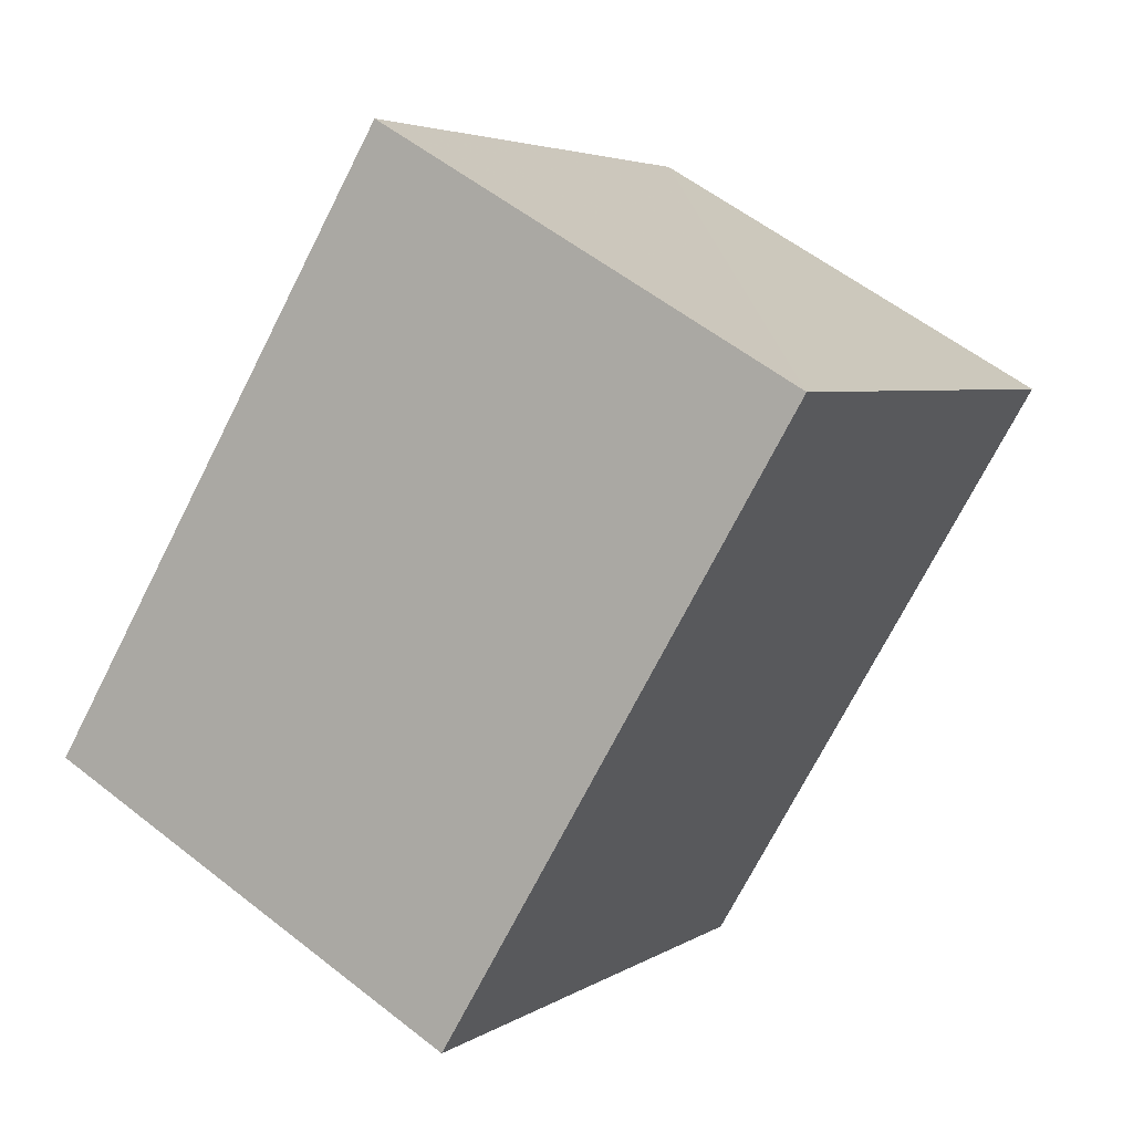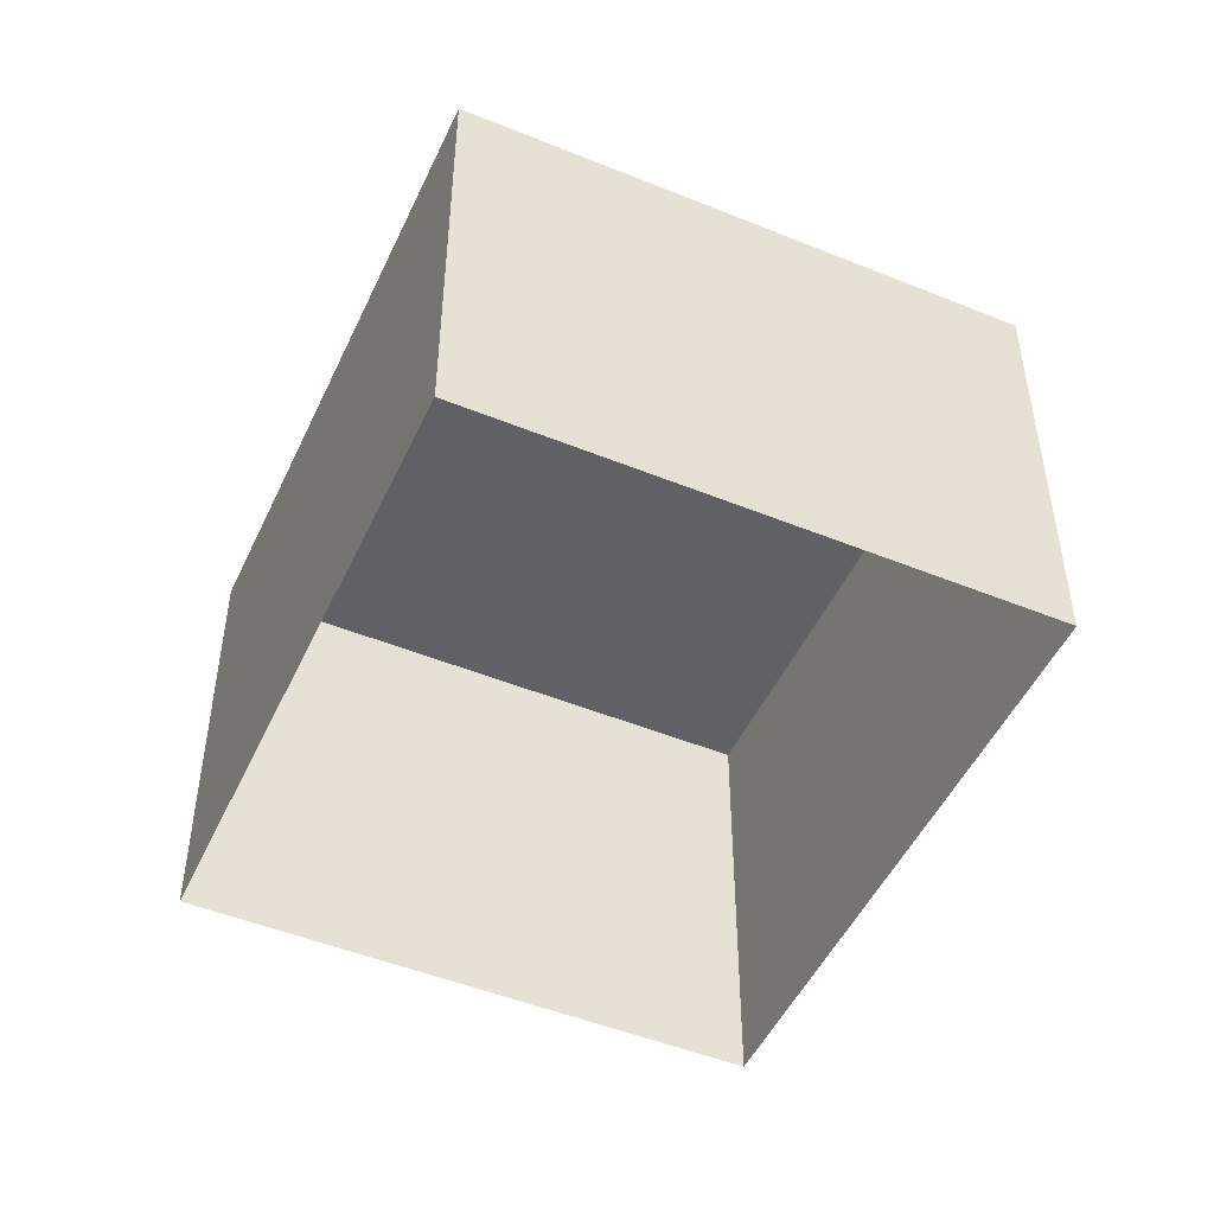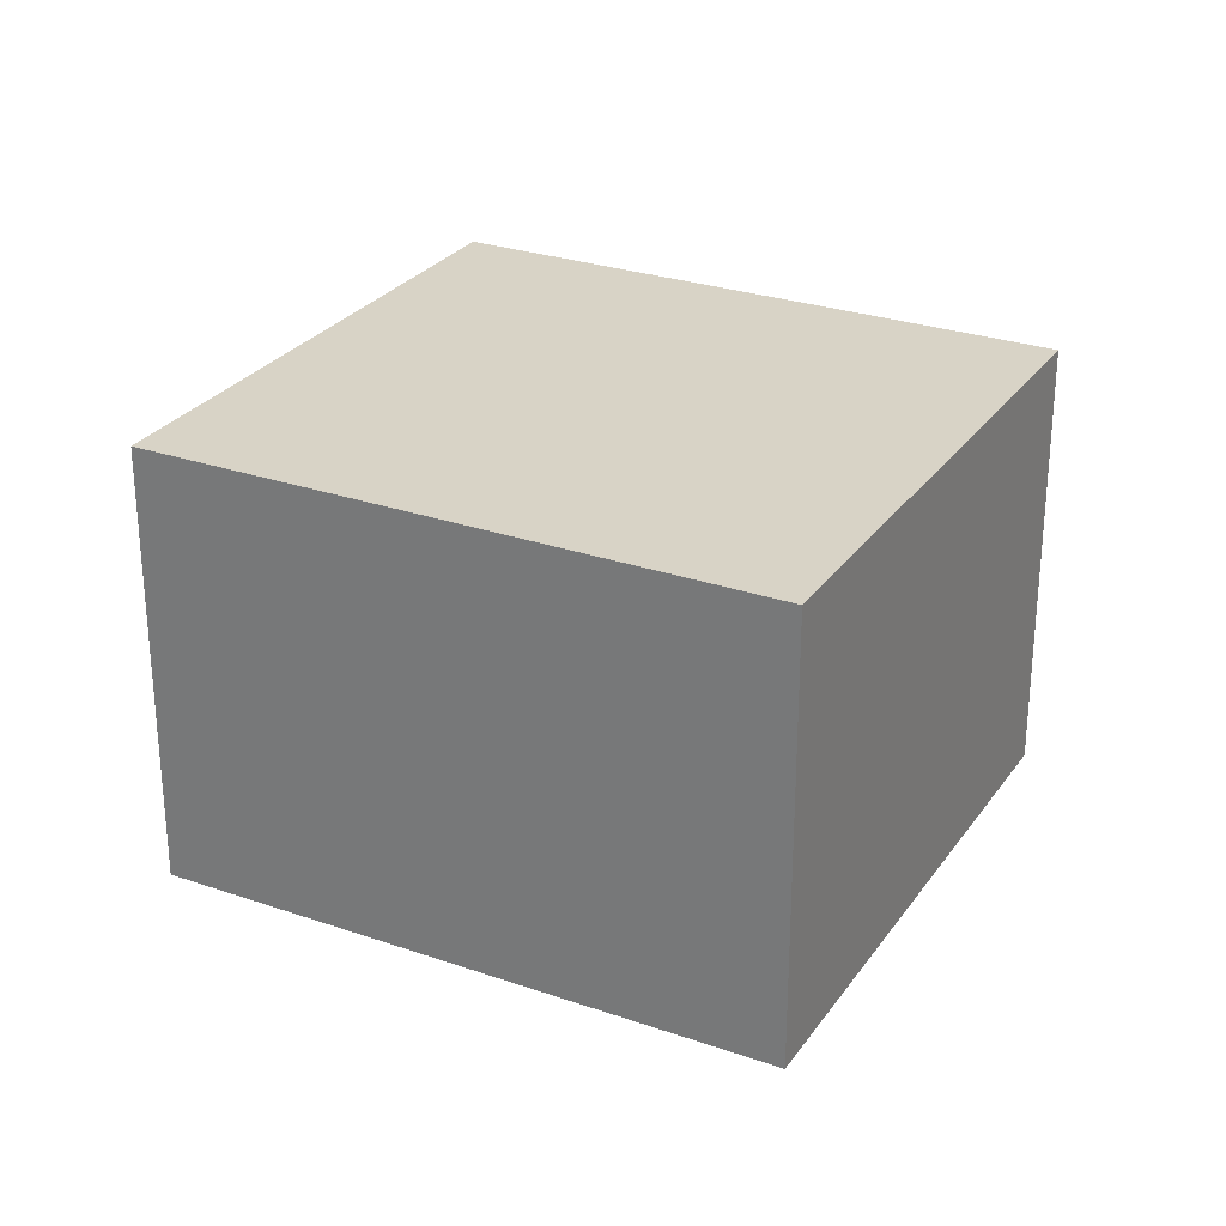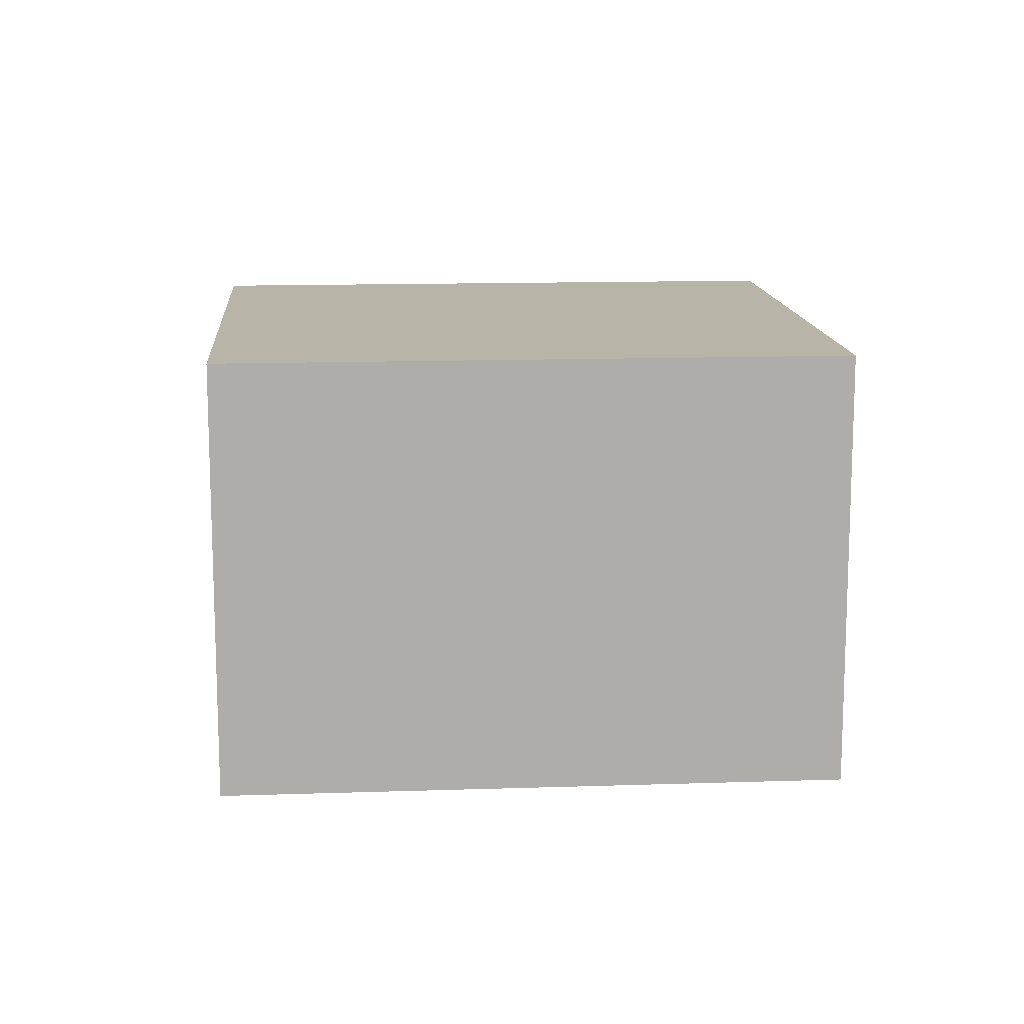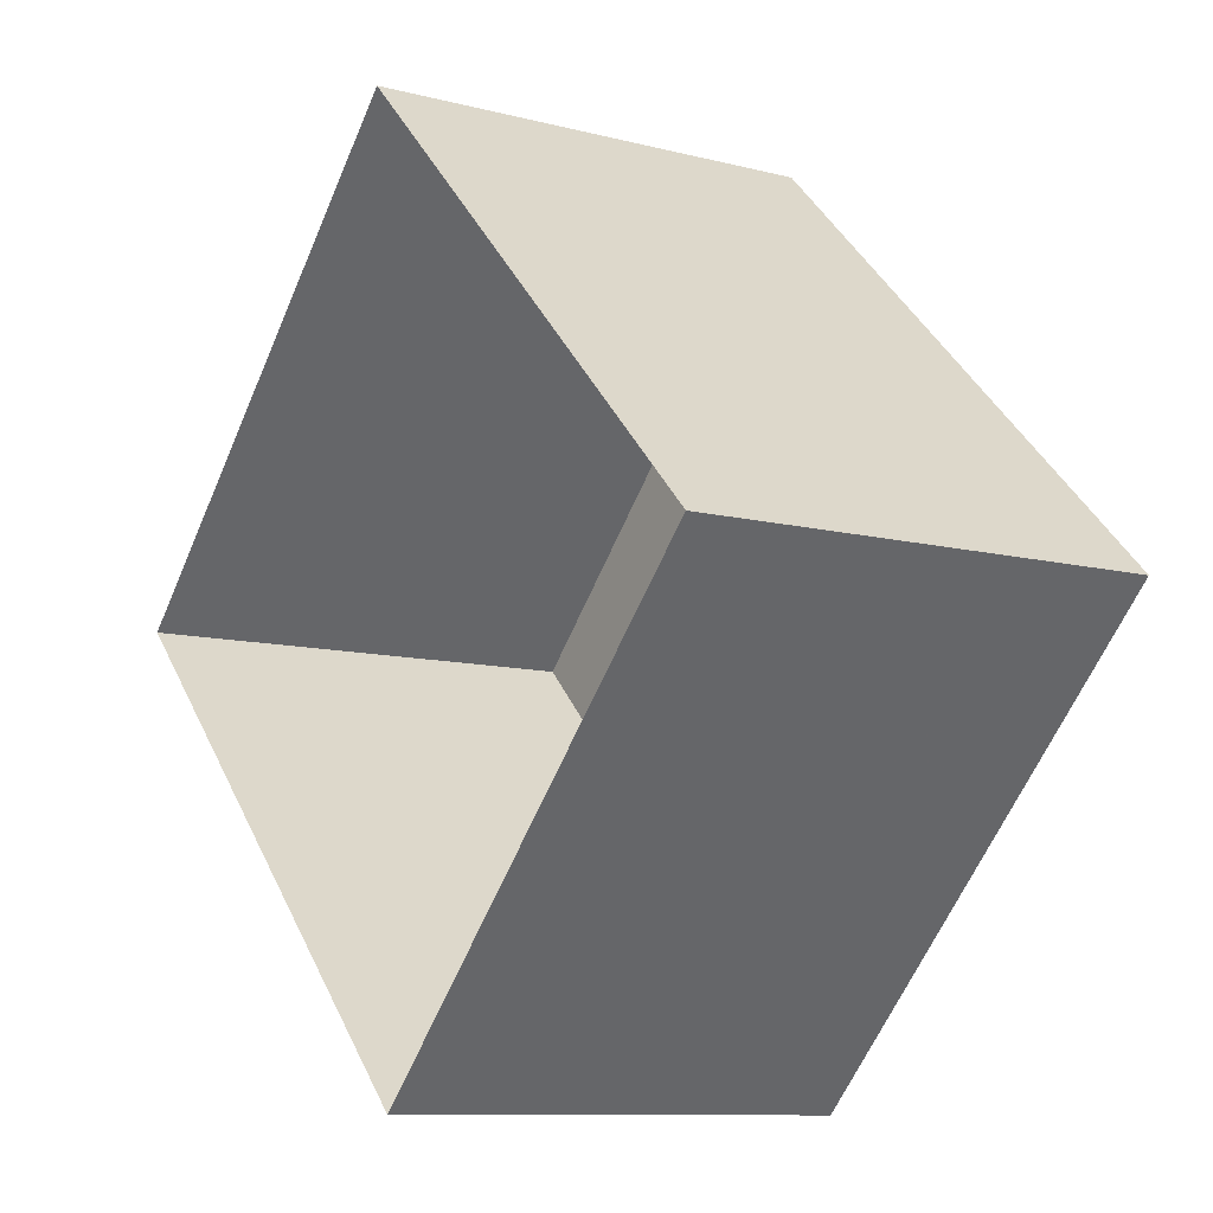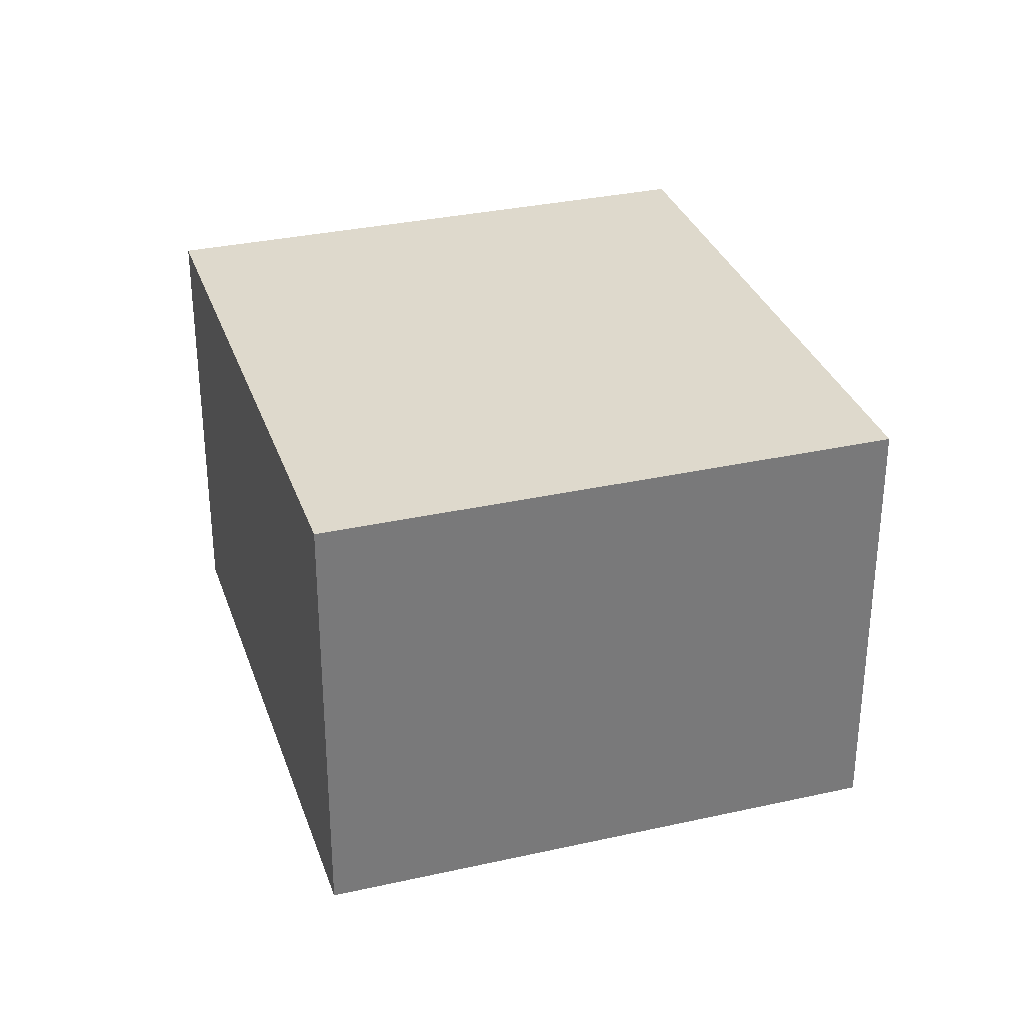
<metadata>
{"format":"obj","ext":"obj","renderer":"f3d","projection":"perspective","resolution":1024,"background":"white","views":[{"elev":56.6,"azim":-50.5,"up":"+Y"},{"elev":-49.1,"azim":-69.5,"up":"+Z"},{"elev":27.8,"azim":-107.4,"up":"+Z"},{"elev":13.2,"azim":-139.6,"up":"+Z"},{"elev":-10.0,"azim":-123.7,"up":"+Y"},{"elev":32.1,"azim":117.3,"up":"+Z"}]}
</metadata>
<code>
v -1.22e+04 -3.496e+04 35.38
v -1.221e+04 -3.497e+04 29.1
v -1.22e+04 -3.496e+04 29.1
v -1.221e+04 -3.497e+04 35.38
v -1.221e+04 -3.496e+04 35.38
v -1.221e+04 -3.496e+04 29.1
v -1.221e+04 -3.496e+04 35.38
v -1.221e+04 -3.496e+04 29.09
f 6 8 3
f 2 6 3
f 1 2 3
f 1 4 2
f 5 6 2
f 4 5 2
f 7 8 6
f 5 7 6
f 7 3 8
f 7 1 3
f 5 4 1
f 7 5 1

</code>
